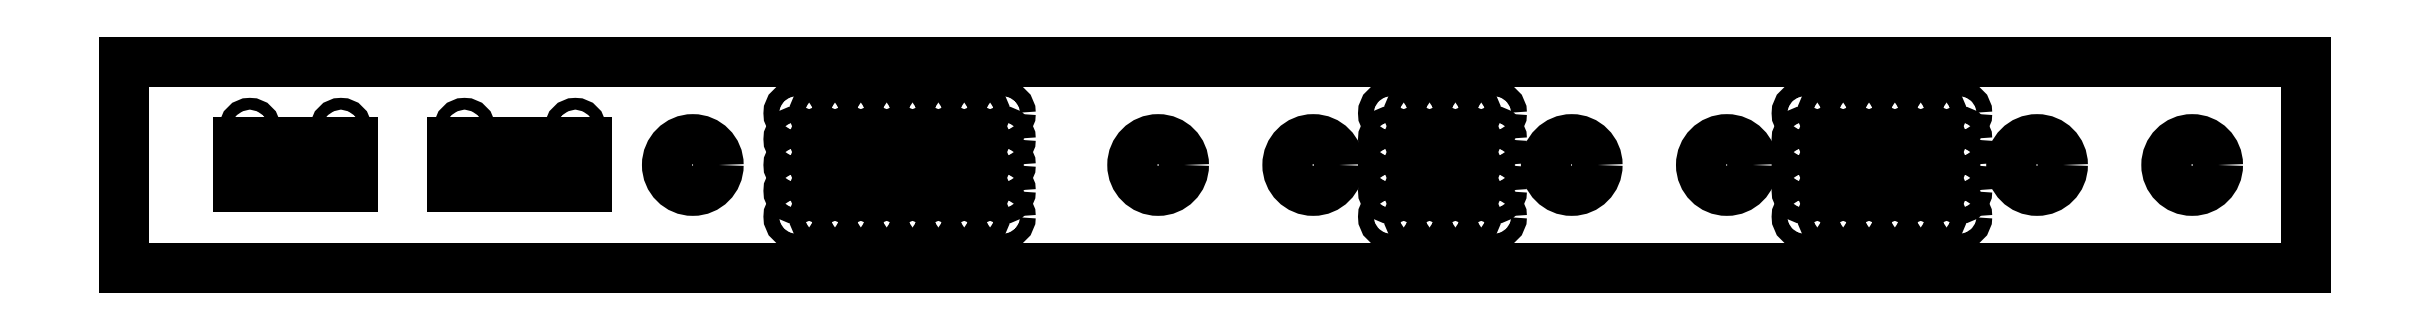
<metadata>
{"format":"dxf","ext":"dxf","renderer":"ezdxf+matplotlib","layout":"modelspace","background":"white","min_lineweight":24,"dpi":150}
</metadata>
<code>
0
SECTION
2
ENTITIES
0
LINE
8
Sketch
10
0
20
0
30
0
11
0
21
40
31
0
0
LINE
8
Sketch
10
0
20
40
30
0
11
422
21
40
31
0
0
LINE
8
Sketch
10
422
20
40
30
0
11
422
21
0
31
0
0
LINE
8
Sketch
10
422
20
0
30
0
11
0
21
0
31
0
0
CIRCLE
8
Sketch
10
400
20
20
40
5
0
CIRCLE
8
Sketch
10
370
20
20
40
5
0
CIRCLE
8
Sketch
10
310
20
20
40
5
0
CIRCLE
8
Sketch
10
280
20
20
40
5
0
CIRCLE
8
Sketch
10
230
20
20
40
5
0
CIRCLE
8
Sketch
10
200
20
20
40
5
0
CIRCLE
8
Sketch
10
265
20
30
40
1.5
0
CIRCLE
8
Sketch
10
265
20
25
40
1.5
0
CIRCLE
8
Sketch
10
265
20
20
40
1.5
0
CIRCLE
8
Sketch
10
265
20
15
40
1.5
0
CIRCLE
8
Sketch
10
265
20
10
40
1.5
0
CIRCLE
8
Sketch
10
260
20
30
40
1.5
0
CIRCLE
8
Sketch
10
260
20
25
40
1.5
0
CIRCLE
8
Sketch
10
260
20
20
40
1.5
0
CIRCLE
8
Sketch
10
260
20
15
40
1.5
0
CIRCLE
8
Sketch
10
260
20
10
40
1.5
0
CIRCLE
8
Sketch
10
255
20
30
40
1.5
0
CIRCLE
8
Sketch
10
255
20
25
40
1.5
0
CIRCLE
8
Sketch
10
255
20
20
40
1.5
0
CIRCLE
8
Sketch
10
255
20
15
40
1.5
0
CIRCLE
8
Sketch
10
255
20
10
40
1.5
0
CIRCLE
8
Sketch
10
250
20
30
40
1.5
0
CIRCLE
8
Sketch
10
250
20
25
40
1.5
0
CIRCLE
8
Sketch
10
250
20
20
40
1.5
0
CIRCLE
8
Sketch
10
250
20
15
40
1.5
0
CIRCLE
8
Sketch
10
250
20
10
40
1.5
0
CIRCLE
8
Sketch
10
245
20
30
40
1.5
0
CIRCLE
8
Sketch
10
245
20
25
40
1.5
0
CIRCLE
8
Sketch
10
245
20
20
40
1.5
0
CIRCLE
8
Sketch
10
245
20
15
40
1.5
0
CIRCLE
8
Sketch
10
245
20
10
40
1.5
0
CIRCLE
8
Sketch
10
350
20
30
40
1.5
0
CIRCLE
8
Sketch
10
350
20
25
40
1.5
0
CIRCLE
8
Sketch
10
350
20
20
40
1.5
0
CIRCLE
8
Sketch
10
350
20
15
40
1.5
0
CIRCLE
8
Sketch
10
350
20
10
40
1.5
0
CIRCLE
8
Sketch
10
345
20
30
40
1.5
0
CIRCLE
8
Sketch
10
345
20
25
40
1.5
0
CIRCLE
8
Sketch
10
345
20
20
40
1.5
0
CIRCLE
8
Sketch
10
345
20
15
40
1.5
0
CIRCLE
8
Sketch
10
345
20
10
40
1.5
0
CIRCLE
8
Sketch
10
340
20
30
40
1.5
0
CIRCLE
8
Sketch
10
340
20
25
40
1.5
0
CIRCLE
8
Sketch
10
340
20
20
40
1.5
0
CIRCLE
8
Sketch
10
340
20
15
40
1.5
0
CIRCLE
8
Sketch
10
340
20
10
40
1.5
0
CIRCLE
8
Sketch
10
335
20
30
40
1.5
0
CIRCLE
8
Sketch
10
335
20
25
40
1.5
0
CIRCLE
8
Sketch
10
335
20
20
40
1.5
0
CIRCLE
8
Sketch
10
335
20
15
40
1.5
0
CIRCLE
8
Sketch
10
335
20
10
40
1.5
0
CIRCLE
8
Sketch
10
330
20
30
40
1.5
0
CIRCLE
8
Sketch
10
330
20
25
40
1.5
0
CIRCLE
8
Sketch
10
330
20
20
40
1.5
0
CIRCLE
8
Sketch
10
330
20
15
40
1.5
0
CIRCLE
8
Sketch
10
330
20
10
40
1.5
0
CIRCLE
8
Sketch
10
150
20
30
40
1.5
0
CIRCLE
8
Sketch
10
150
20
25
40
1.5
0
CIRCLE
8
Sketch
10
150
20
20
40
1.5
0
CIRCLE
8
Sketch
10
150
20
15
40
1.5
0
CIRCLE
8
Sketch
10
150
20
10
40
1.5
0
CIRCLE
8
Sketch
10
145
20
30
40
1.5
0
CIRCLE
8
Sketch
10
145
20
25
40
1.5
0
CIRCLE
8
Sketch
10
145
20
20
40
1.5
0
CIRCLE
8
Sketch
10
145
20
15
40
1.5
0
CIRCLE
8
Sketch
10
145
20
10
40
1.5
0
CIRCLE
8
Sketch
10
140
20
30
40
1.5
0
CIRCLE
8
Sketch
10
140
20
25
40
1.5
0
CIRCLE
8
Sketch
10
140
20
20
40
1.5
0
CIRCLE
8
Sketch
10
140
20
15
40
1.5
0
CIRCLE
8
Sketch
10
140
20
10
40
1.5
0
CIRCLE
8
Sketch
10
135
20
30
40
1.5
0
CIRCLE
8
Sketch
10
135
20
25
40
1.5
0
CIRCLE
8
Sketch
10
135
20
20
40
1.5
0
CIRCLE
8
Sketch
10
135
20
15
40
1.5
0
CIRCLE
8
Sketch
10
135
20
10
40
1.5
0
CIRCLE
8
Sketch
10
130
20
30
40
1.5
0
CIRCLE
8
Sketch
10
130
20
25
40
1.5
0
CIRCLE
8
Sketch
10
130
20
20
40
1.5
0
CIRCLE
8
Sketch
10
130
20
15
40
1.5
0
CIRCLE
8
Sketch
10
130
20
10
40
1.5
0
CIRCLE
8
Sketch
10
155
20
30
40
1.5
0
CIRCLE
8
Sketch
10
155
20
25
40
1.5
0
CIRCLE
8
Sketch
10
155
20
20
40
1.5
0
CIRCLE
8
Sketch
10
155
20
15
40
1.5
0
CIRCLE
8
Sketch
10
155
20
10
40
1.5
0
CIRCLE
8
Sketch
10
160
20
30
40
1.5
0
CIRCLE
8
Sketch
10
160
20
25
40
1.5
0
CIRCLE
8
Sketch
10
160
20
20
40
1.5
0
CIRCLE
8
Sketch
10
160
20
15
40
1.5
0
CIRCLE
8
Sketch
10
160
20
10
40
1.5
0
CIRCLE
8
Sketch
10
165
20
30
40
1.5
0
CIRCLE
8
Sketch
10
165
20
25
40
1.5
0
CIRCLE
8
Sketch
10
165
20
20
40
1.5
0
CIRCLE
8
Sketch
10
165
20
15
40
1.5
0
CIRCLE
8
Sketch
10
165
20
10
40
1.5
0
CIRCLE
8
Sketch
10
170
20
30
40
1.5
0
CIRCLE
8
Sketch
10
170
20
25
40
1.5
0
CIRCLE
8
Sketch
10
170
20
20
40
1.5
0
CIRCLE
8
Sketch
10
170
20
15
40
1.5
0
CIRCLE
8
Sketch
10
170
20
10
40
1.5
0
CIRCLE
8
Sketch
10
325
20
30
40
1.5
0
CIRCLE
8
Sketch
10
325
20
25
40
1.5
0
CIRCLE
8
Sketch
10
325
20
20
40
1.5
0
CIRCLE
8
Sketch
10
325
20
15
40
1.5
0
CIRCLE
8
Sketch
10
325
20
10
40
1.5
0
CIRCLE
8
Sketch
10
355
20
30
40
1.5
0
CIRCLE
8
Sketch
10
355
20
25
40
1.5
0
CIRCLE
8
Sketch
10
355
20
20
40
1.5
0
CIRCLE
8
Sketch
10
355
20
15
40
1.5
0
CIRCLE
8
Sketch
10
355
20
10
40
1.5
0
LINE
8
Sketch
10
89.61
20
24.45
30
0
11
63.51
21
24.45
31
0
0
LINE
8
Sketch
10
63.51
20
24.45
30
0
11
63.51
21
15.75
31
0
0
LINE
8
Sketch
10
63.51
20
15.75
30
0
11
89.61
21
15.75
31
0
0
LINE
8
Sketch
10
89.61
20
15.75
30
0
11
89.61
21
24.45
31
0
0
CIRCLE
8
Sketch
10
87.28
20
27
40
1.14
0
CIRCLE
8
Sketch
10
65.85
20
27
40
1.14
0
CIRCLE
8
Sketch
10
110
20
20
40
5
0
LINE
8
Sketch
10
44.27
20
24.45
30
0
11
21.97
21
24.45
31
0
0
LINE
8
Sketch
10
21.97
20
24.45
30
0
11
21.97
21
15.75
31
0
0
LINE
8
Sketch
10
21.97
20
15.75
30
0
11
44.27
21
15.75
31
0
0
LINE
8
Sketch
10
44.27
20
15.75
30
0
11
44.27
21
24.45
31
0
0
CIRCLE
8
Sketch
10
24.32
20
27
40
1.14
0
CIRCLE
8
Sketch
10
41.93
20
27
40
1.14
0
ENDSEC
0
EOF

</code>
